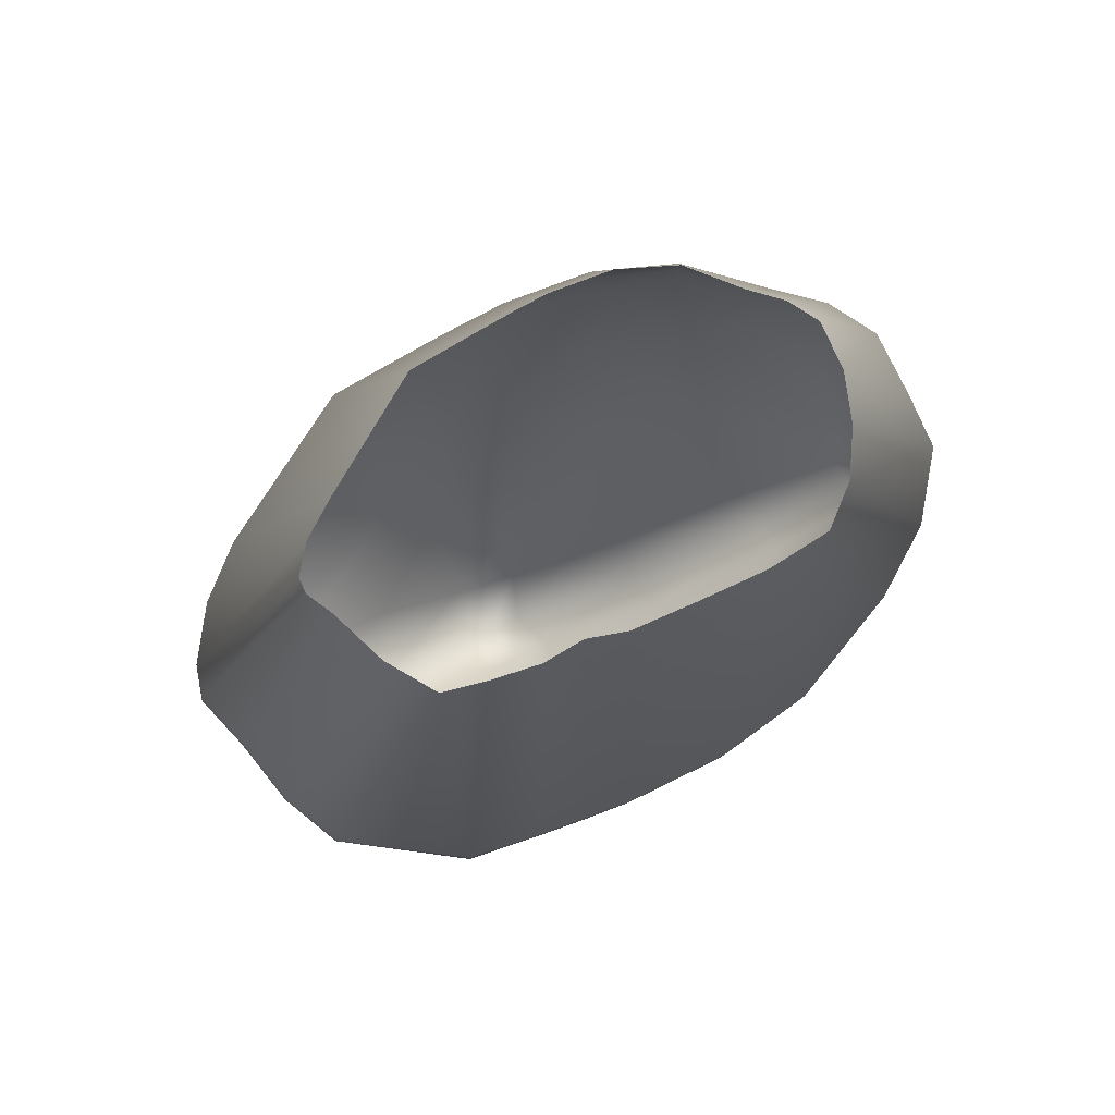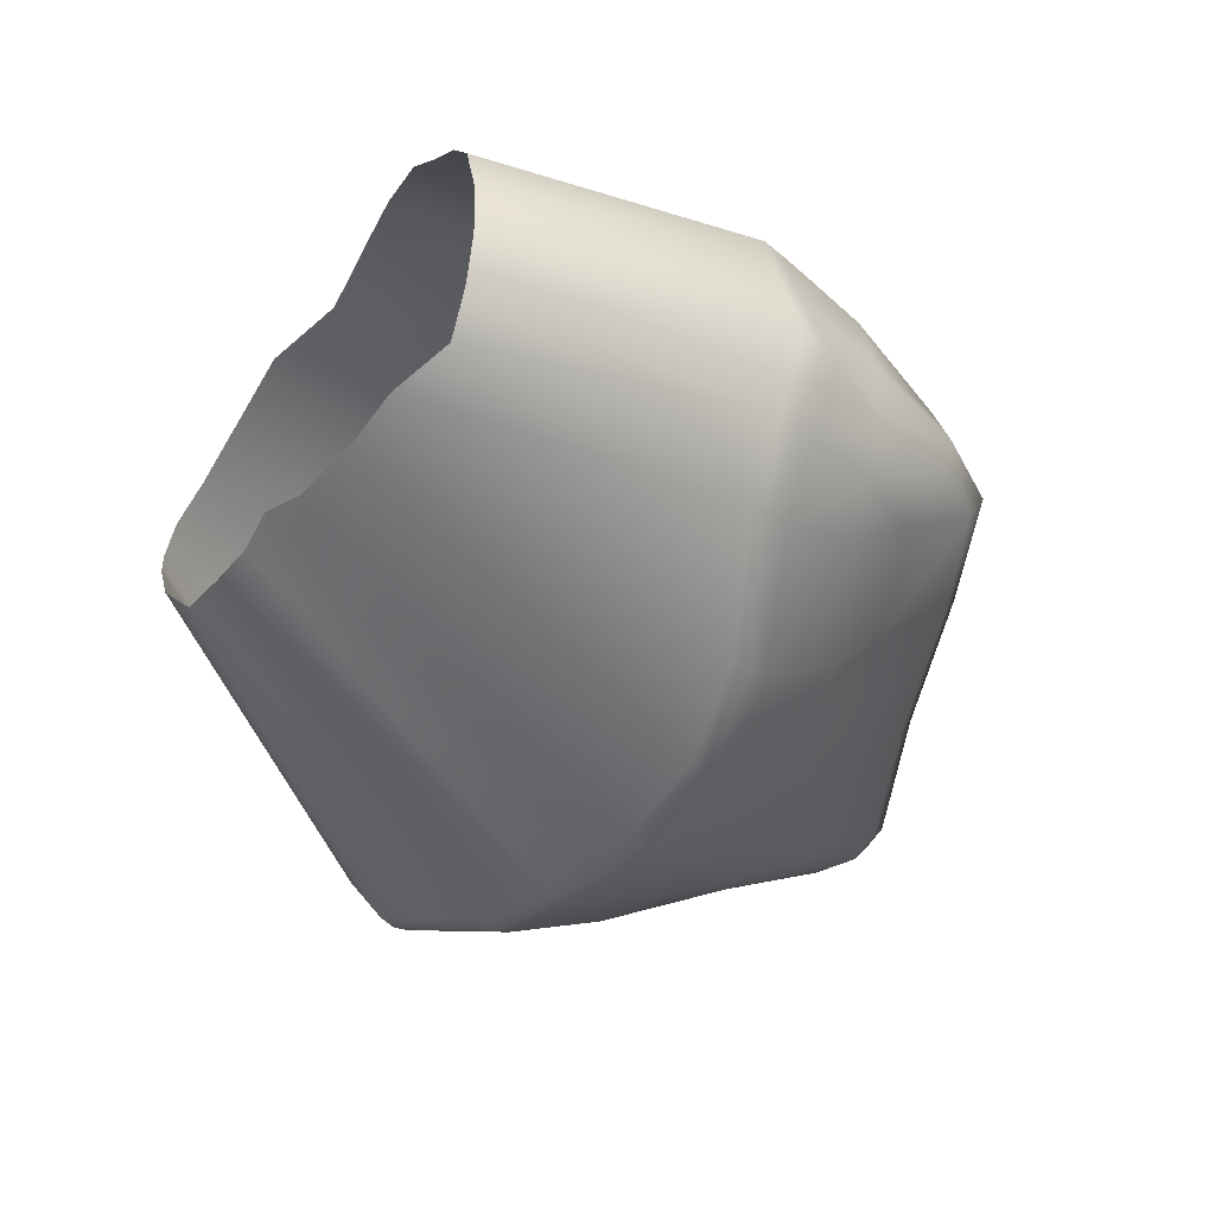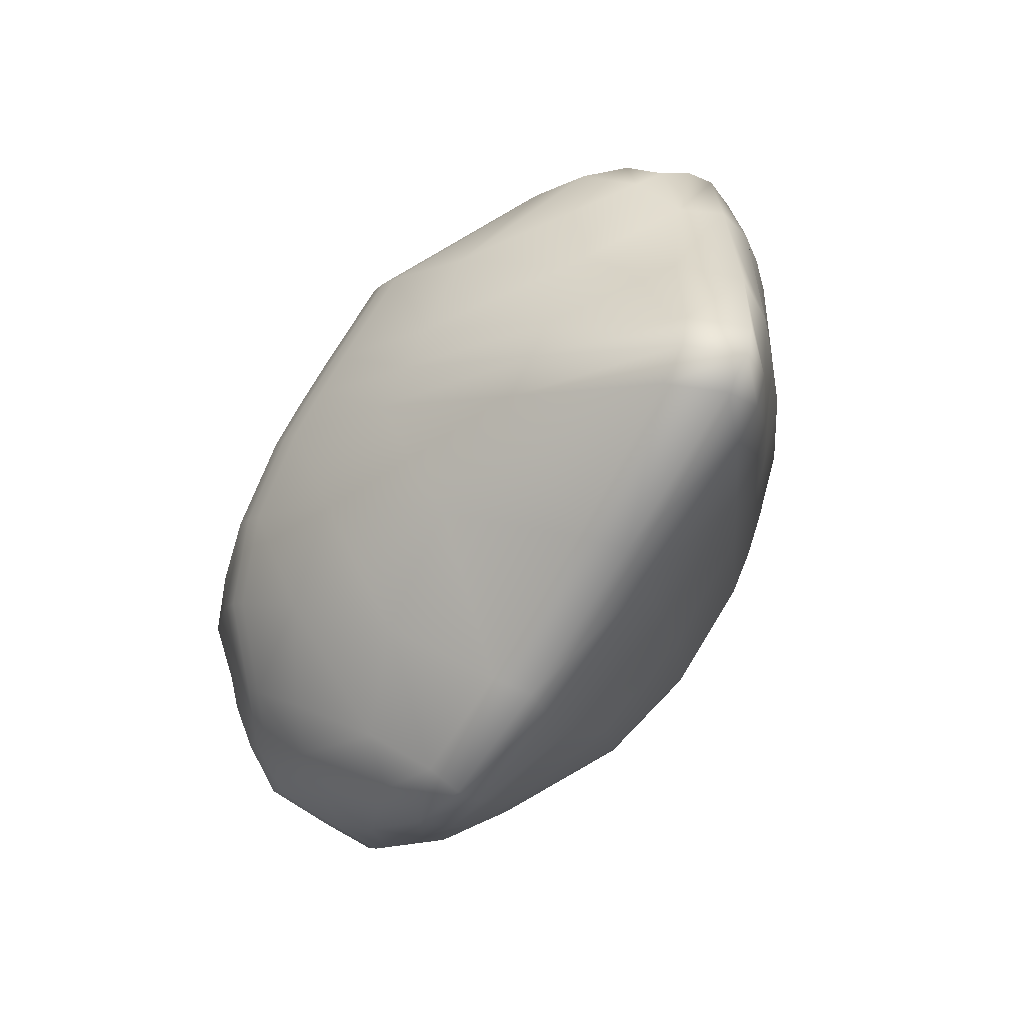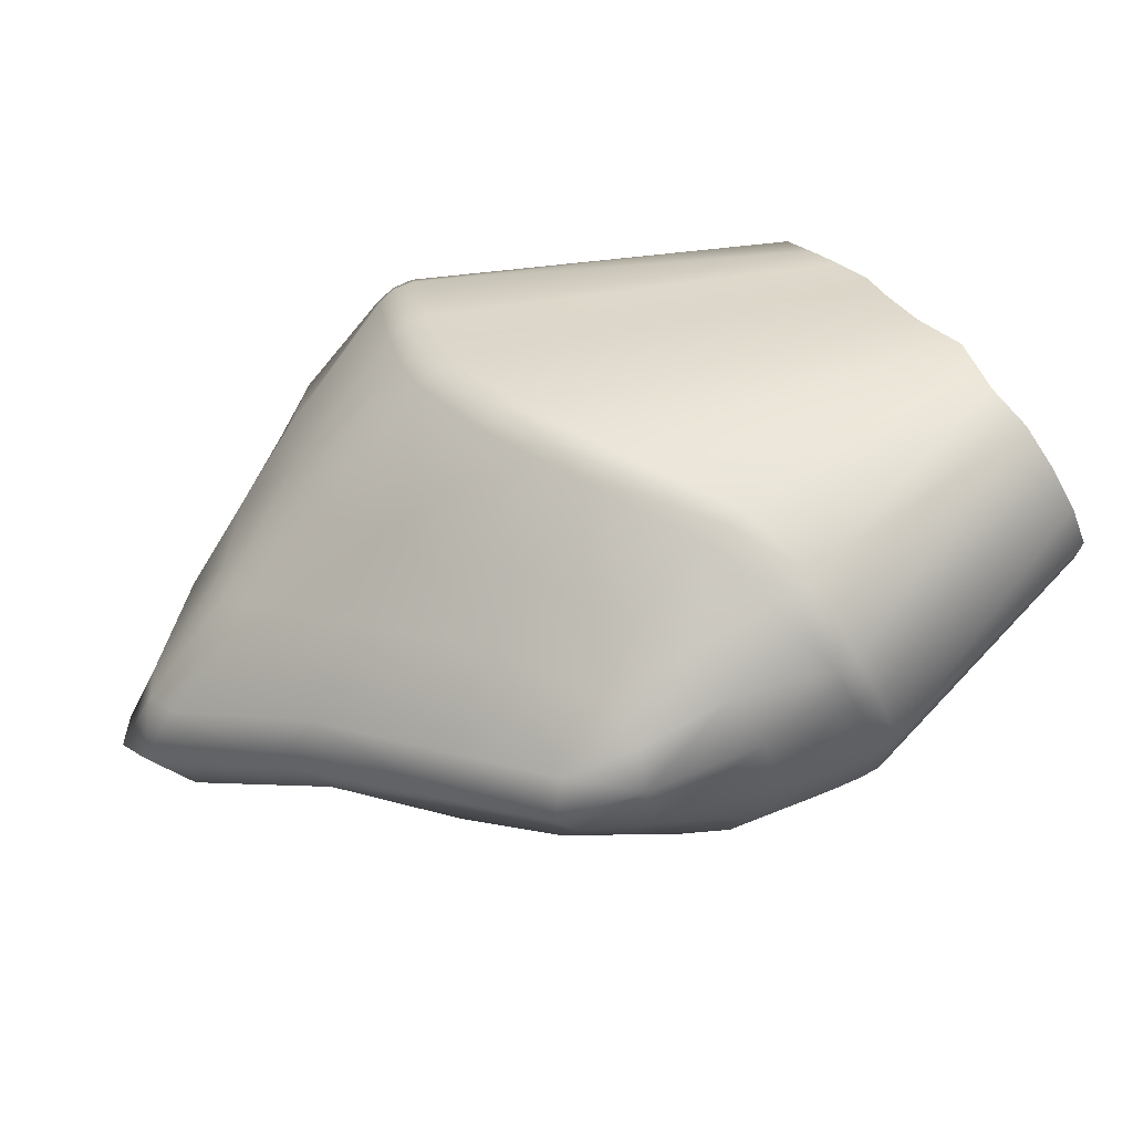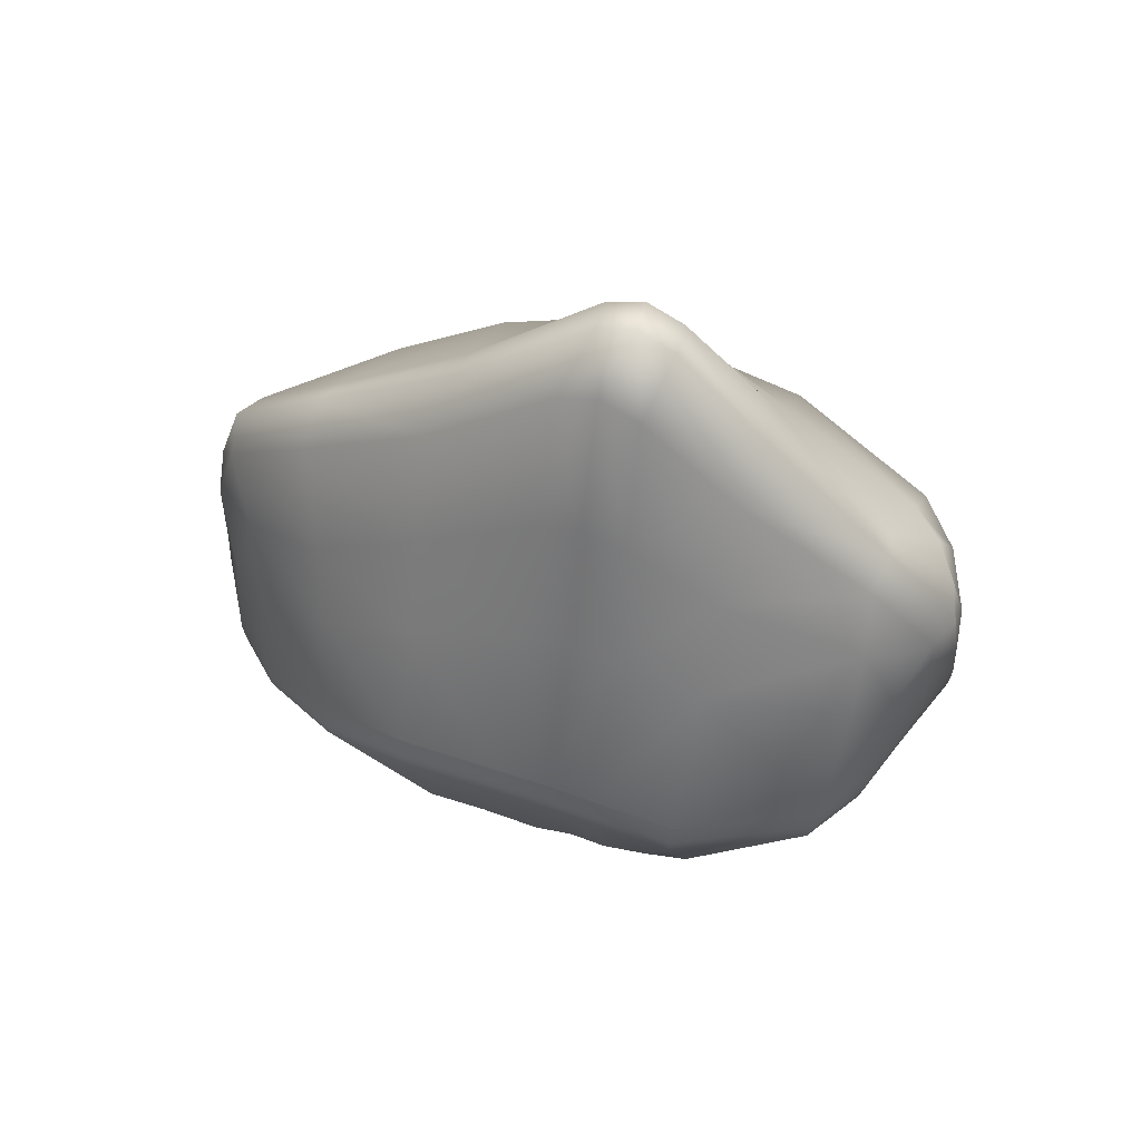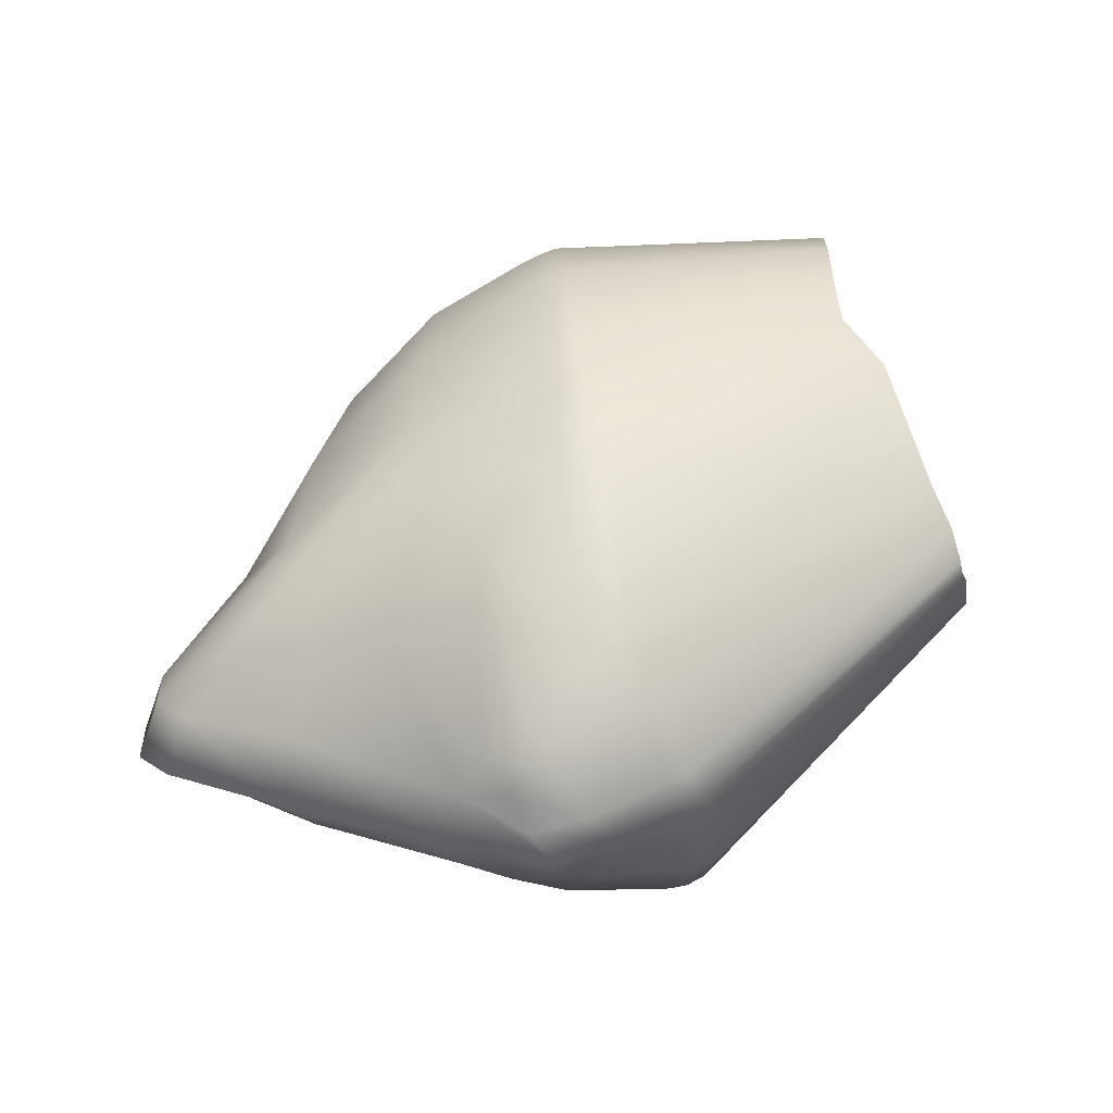
<metadata>
{"format":"obj","ext":"obj","renderer":"f3d","projection":"perspective","resolution":1024,"background":"white","views":[{"elev":7.6,"azim":71.8,"up":"+Y"},{"elev":-18.9,"azim":119.3,"up":"+Y"},{"elev":-28.4,"azim":-99.1,"up":"+Z"},{"elev":-67.5,"azim":39.1,"up":"+Z"},{"elev":-43.7,"azim":-104.8,"up":"+Y"},{"elev":14.9,"azim":-33.9,"up":"+Y"}]}
</metadata>
<code>
g Turtle_Shield_04_R_02
v -0.01929 0.02018 -0.007274
v 0.001177 0.02067 -0.001848
v -0.00127 0.01912 0.001763
v -0.02228 0.01792 -0.001706
v -0.02073 0.01963 -0.007597
v -0.002442 0.01799 0.003642
v -0.02373 0.01734 -0.001963
v -0.02208 0.0189 -0.007997
v -0.02379 0.01636 0.001031
v -0.003488 0.01679 0.00555
v -0.02508 0.01658 -0.002264
v -0.02944 0.01431 -0.01049
v -0.03373 0.01093 -0.004407
v -0.02509 0.01473 0.003826
v -0.003646 0.0142 0.01037
v -0.02523 0.01578 0.0007759
v -0.0276 0.01112 0.009864
v -0.003436 0.006313 0.0156
v -0.02658 0.01502 0.000465
v -0.02653 0.01414 0.003582
v -0.03048 0.0001244 0.01695
v -0.02905 0.01058 0.009571
v -0.02787 0.01336 0.003281
v -0.03521 0.009349 -0.001788
v -0.02987 -0.004245 0.01913
v -0.003041 0.003535 0.01735
v -0.03195 -0.0003405 0.01669
v -0.03036 0.009794 0.009214
v -0.02804 -0.008604 0.02032
v -0.002677 0.001255 0.01798
v -0.03135 -0.004707 0.01883
v -0.02677 -0.01075 0.02022
v -0.002147 0.0002592 0.01765
v -0.04352 0.001379 -0.005191
v -0.04219 0.002645 -0.007793
v -0.03582 0.00797 0.001256
v -0.03331 -0.001061 0.01639
v -0.02951 -0.009111 0.02001
v -0.02322 -0.01355 0.01786
v -0.0004359 -0.000858 0.01629
v -0.04322 0.0003485 -0.002194
v -0.03615 0.005552 0.007405
v -0.03274 -0.005344 0.01846
v -0.02822 -0.01131 0.01993
v -0.02132 -0.01751 0.01509
v 0.002158 -0.003534 0.01374
v -0.05125 -0.007819 -0.006047
v -0.05201 -0.007327 -0.008755
v -0.03747 -0.00376 0.01537
v -0.03094 -0.009634 0.01958
v -0.02467 -0.01409 0.01762
v -0.01991 -0.02056 0.01161
v 0.003706 -0.005527 0.01054
v -0.05229 -0.01205 -0.007066
v -0.05309 -0.01142 -0.009722
v -0.048 -0.01398 -0.008101
v -0.04857 -0.01319 -0.01089
v -0.0474 -0.01308 0.0002516
v -0.03945 -0.01636 -0.006666
v -0.0396 -0.01549 -0.009678
v -0.02965 -0.01183 0.0195
v -0.0178 -0.02204 0.002398
v 0.004907 -0.004661 0.007526
v -0.02138 -0.02098 0.01153
v -0.01915 -0.02255 0.002015
v -0.0442 -0.01545 -0.000905
v -0.03152 -0.01844 -0.005181
v -0.03125 -0.01747 -0.008371
v -0.02005 -0.02005 -0.006904
v -0.02037 -0.02105 -0.0036
v -0.03748 -0.01777 -0.0001394
v -0.03103 -0.0199 0.0007178
v -0.02279 -0.01797 0.01492
v -0.0262 -0.01431 0.01744
v -0.02433 -0.01801 0.01477
v -0.02062 -0.02247 0.001783
v -0.0189 -0.02113 -0.003313
v -0.02291 -0.02092 0.01144
v -0.0311 -0.01933 0.01094
v -0.03103 -0.01732 0.01419
v -0.03537 -0.01766 0.01042
v -0.03153 -0.01449 0.01693
v -0.03912 -0.01589 0.009853
v -0.0351 -0.01696 0.0131
v -0.03541 -0.01562 0.01543
v -0.0326 -0.01287 0.01847
v -0.03632 -0.0141 0.01681
v -0.0407 -0.01373 0.0107
v -0.03442 -0.01094 0.01836
v -0.03787 -0.01202 0.01631
v -0.04652 -0.00839 0.001422
v -0.03971 -0.01061 0.01142
v -0.04095 -0.001515 0.004326
v -0.03957 -0.007376 0.01349
v -0.03895 -0.009575 0.01522
v -0.03652 -0.007367 0.01731
v -0.04219 0.002645 -0.007793
v -0.04352 0.001379 -0.005191
v -0.05201 -0.007327 -0.008755
v -0.05053 -0.006299 -0.01097
v -0.05309 -0.01142 -0.009722
v -0.05162 -0.01033 -0.0119
v -0.04857 -0.01319 -0.01089
v -0.04705 -0.01207 -0.01317
v -0.0396 -0.01549 -0.009678
v -0.04143 -0.005532 -0.01875
v -0.04057 -0.002212 -0.01761
v -0.03807 -0.0143 -0.01214
v -0.03125 -0.01747 -0.008371
v -0.03759 -0.007457 -0.01963
v -0.02986 -0.01628 -0.01117
v -0.02005 -0.02005 -0.006904
v -0.0365 0.006574 -0.0143
v -0.03373 0.01093 -0.004407
v -0.02944 0.01431 -0.01049
v -0.0325 -0.0003446 -0.02597
v -0.03088 -0.01036 -0.01861
v -0.0319 0.002255 -0.02469
v -0.02981 0.009416 -0.02041
v -0.02951 -0.002262 -0.02645
v -0.02586 0.003848 -0.03091
v -0.02468 0.01606 -0.01663
v -0.02208 0.0189 -0.007997
v -0.02589 0.005886 -0.02931
v -0.01892 0.01961 -0.0139
v -0.02073 0.01963 -0.007597
v -0.01761 0.0203 -0.01337
v -0.01929 0.02018 -0.007274
v -0.02388 0.009994 -0.02617
v -0.01562 0.01797 -0.0197
v -0.01617 0.0208 -0.01296
v 0.001177 0.02067 -0.001848
v 0.00377 0.02096 -0.005457
v -0.01435 0.01861 -0.01903
v -0.01294 0.01907 -0.01853
v 0.006299 0.01945 -0.00884
v -0.009947 0.01807 -0.02182
v 0.007757 0.01878 -0.01097
v -0.01136 0.0176 -0.02234
v -0.007255 0.01597 -0.02439
v 0.008949 0.01752 -0.01272
v 0.0099 0.01451 -0.01392
v -0.01269 0.01698 -0.02294
v -0.008665 0.01547 -0.02492
v -0.005916 0.0117 -0.02632
v 0.01052 0.0112 -0.01431
v -0.01003 0.01488 -0.02547
v -0.00732 0.0112 -0.02687
v -0.00516 0.00812 -0.0279
v 0.01085 0.007707 -0.01402
v -0.008686 0.01063 -0.02744
v -0.01458 0.01272 -0.02737
v -0.01721 0.01453 -0.02524
v -0.00657 0.007695 -0.02844
v -0.00423 0.002739 -0.02659
v 0.0105 0.00457 -0.01286
v -0.007974 0.007073 -0.02876
v -0.01285 0.008727 -0.02922
v -0.005686 0.002373 -0.02709
v -0.00512 -0.002298 -0.0243
v 0.01046 0.002335 -0.008783
v -0.007199 0.002074 -0.02745
v -0.006584 -0.002614 -0.02476
v -0.00997 -0.01011 -0.02043
v 0.008843 0.0003194 -0.004856
v -0.02158 0.008638 -0.02935
v -0.01246 0.004761 -0.02943
v -0.008095 -0.002631 -0.02518
v -0.01135 -0.0105 -0.02087
v -0.01364 -0.01486 -0.01565
v 0.007754 -0.001536 -0.0006796
v -0.02014 0.005823 -0.03115
v -0.01294 0.001082 -0.02848
v -0.0128 -0.01032 -0.02124
v -0.015 -0.01532 -0.01606
v -0.01867 0.003309 -0.03091
v -0.01434 -0.002094 -0.02678
v -0.01646 -0.01518 -0.01634
v -0.01888 1.315e-05 -0.02845
v -0.01933 -0.008208 -0.02273
v -0.02371 0.001947 -0.03074
v -0.02347 -0.005433 -0.02411
v -0.02482 -0.01275 -0.01753
v -0.01937 -0.01884 -0.01007
v -0.01789 -0.01893 -0.009843
v -0.01652 -0.01845 -0.009482
v -0.01721 -0.01961 -0.006234
v 0.007358 -0.001964 0.002198
v 0.006156 -0.003564 0.004493
v -0.01857 -0.02012 -0.006636
v -0.02037 -0.02105 -0.0036
v -0.0189 -0.02113 -0.003313
v -0.01754 -0.02064 -0.002885
v -0.01915 -0.02255 0.002015
v 0.004907 -0.004661 0.007526
v -0.0178 -0.02204 0.002398
v -0.02016 0.0152 -0.02255
g Turtle_Shield_04_R_02_0
f 3 2 1
f 4 3 1
f 1 5 4
f 6 3 4
f 5 7 4
f 7 5 8
f 9 6 4
f 4 7 9
f 6 9 10
f 11 7 8
f 8 12 11
f 12 13 11
f 9 14 10
f 10 14 15
f 7 16 9
f 16 7 11
f 9 16 14
f 14 17 15
f 15 17 18
f 19 16 11
f 19 11 13
f 16 20 14
f 14 20 17
f 20 16 19
f 17 21 18
f 20 22 17
f 17 22 21
f 23 20 19
f 22 20 23
f 24 19 13
f 19 24 23
f 21 25 18
f 25 26 18
f 22 27 21
f 21 27 25
f 28 22 23
f 27 22 28
f 25 29 26
f 29 30 26
f 27 31 25
f 25 31 29
f 29 32 30
f 32 33 30
f 34 24 13
f 35 34 13
f 24 36 23
f 23 36 28
f 37 27 28
f 31 27 37
f 31 38 29
f 29 38 32
f 32 39 33
f 39 40 33
f 24 34 41
f 36 24 41
f 36 42 28
f 28 42 37
f 43 31 37
f 38 31 43
f 38 44 32
f 32 44 39
f 39 45 40
f 45 46 40
f 41 34 47
f 34 48 47
f 42 49 37
f 37 49 43
f 44 38 50
f 50 38 43
f 44 51 39
f 39 51 45
f 45 52 46
f 52 53 46
f 47 48 54
f 48 55 54
f 54 55 56
f 55 57 56
f 54 58 47
f 54 56 58
f 56 57 59
f 57 60 59
f 51 44 61
f 61 44 50
f 52 62 53
f 62 63 53
f 52 64 62
f 64 65 62
f 56 66 58
f 56 59 66
f 59 60 67
f 60 68 67
f 68 69 67
f 69 70 67
f 59 67 71
f 59 71 66
f 72 67 70
f 67 72 71
f 73 64 52
f 45 73 52
f 51 73 45
f 73 51 74
f 74 51 61
f 64 73 75
f 75 73 74
f 76 72 70
f 70 77 76
f 77 65 76
f 65 64 78
f 76 65 78
f 78 64 75
f 72 76 78
f 78 75 79
f 79 72 78
f 80 75 74
f 75 80 79
f 72 79 81
f 79 80 81
f 71 72 81
f 82 74 61
f 82 80 74
f 71 81 83
f 66 71 83
f 80 84 81
f 81 84 83
f 85 84 80
f 82 85 80
f 84 85 83
f 86 82 61
f 61 50 86
f 87 85 82
f 83 85 87
f 86 87 82
f 66 83 88
f 88 83 87
f 58 66 88
f 50 89 86
f 89 50 43
f 87 86 90
f 86 89 90
f 91 58 88
f 58 91 47
f 47 91 41
f 88 87 92
f 87 90 92
f 92 91 88
f 91 93 41
f 93 91 92
f 41 93 36
f 93 42 36
f 42 93 94
f 94 93 92
f 49 42 94
f 90 95 92
f 90 89 95
f 95 94 92
f 96 49 94
f 95 96 94
f 89 96 95
f 49 96 43
f 96 89 43
f 99 98 97
f 100 99 97
f 101 99 100
f 102 101 100
f 103 101 102
f 104 103 102
f 105 103 104
f 106 102 100
f 102 106 104
f 100 97 107
f 107 106 100
f 108 105 104
f 109 105 108
f 106 110 104
f 104 110 108
f 111 109 108
f 112 109 111
f 97 113 107
f 97 114 113
f 114 115 113
f 116 106 107
f 106 116 110
f 110 117 108
f 108 117 111
f 107 113 118
f 118 116 107
f 113 115 119
f 113 119 118
f 116 120 110
f 117 110 120
f 121 116 118
f 120 116 121
f 115 122 119
f 122 115 123
f 118 119 124
f 124 121 118
f 125 122 123
f 123 126 125
f 126 127 125
f 127 126 128
f 119 122 129
f 119 129 124
f 122 125 130
f 125 127 130
f 131 127 128
f 128 132 131
f 132 133 131
f 134 127 131
f 127 134 130
f 131 133 135
f 135 134 131
f 133 136 135
f 137 135 136
f 138 137 136
f 139 134 135
f 137 139 135
f 140 137 138
f 141 140 138
f 140 141 142
f 130 134 143
f 134 139 143
f 144 139 137
f 140 144 137
f 145 140 142
f 145 142 146
f 143 139 147
f 139 144 147
f 148 144 140
f 145 148 140
f 149 145 146
f 149 146 150
f 147 144 151
f 144 148 151
f 147 152 143
f 152 147 151
f 143 153 130
f 152 153 143
f 154 148 145
f 149 154 145
f 155 149 150
f 155 150 156
f 151 148 157
f 148 154 157
f 158 152 151
f 151 157 158
f 159 154 149
f 155 159 149
f 160 155 156
f 160 156 161
f 157 154 162
f 154 159 162
f 163 159 155
f 160 163 155
f 164 160 161
f 164 161 165
f 166 152 158
f 152 166 153
f 157 167 158
f 167 157 162
f 162 159 168
f 159 163 168
f 169 163 160
f 164 169 160
f 170 164 165
f 170 165 171
f 172 166 158
f 158 167 172
f 173 167 162
f 173 162 168
f 168 163 174
f 163 169 174
f 175 169 164
f 170 175 164
f 167 176 172
f 173 176 167
f 177 173 168
f 168 174 177
f 174 169 178
f 169 175 178
f 179 176 173
f 177 179 173
f 174 180 177
f 180 174 178
f 177 180 179
f 181 176 179
f 172 176 181
f 180 182 179
f 179 182 181
f 183 180 178
f 180 183 182
f 178 175 184
f 183 178 184
f 175 185 184
f 185 175 170
f 186 185 170
f 186 170 171
f 187 186 171
f 188 187 171
f 187 188 189
f 190 185 186
f 187 190 186
f 184 185 112
f 185 190 112
f 184 112 111
f 111 183 184
f 112 190 191
f 117 183 111
f 183 117 182
f 182 117 120
f 182 120 181
f 181 120 121
f 121 172 181
f 121 124 172
f 124 166 172
f 190 192 191
f 166 124 129
f 192 190 187
f 153 166 129
f 193 192 187
f 193 187 189
f 194 192 193
f 193 189 195
f 196 194 193
f 196 193 195
f 197 153 129
f 122 197 129
f 153 197 130
f 197 122 130

</code>
